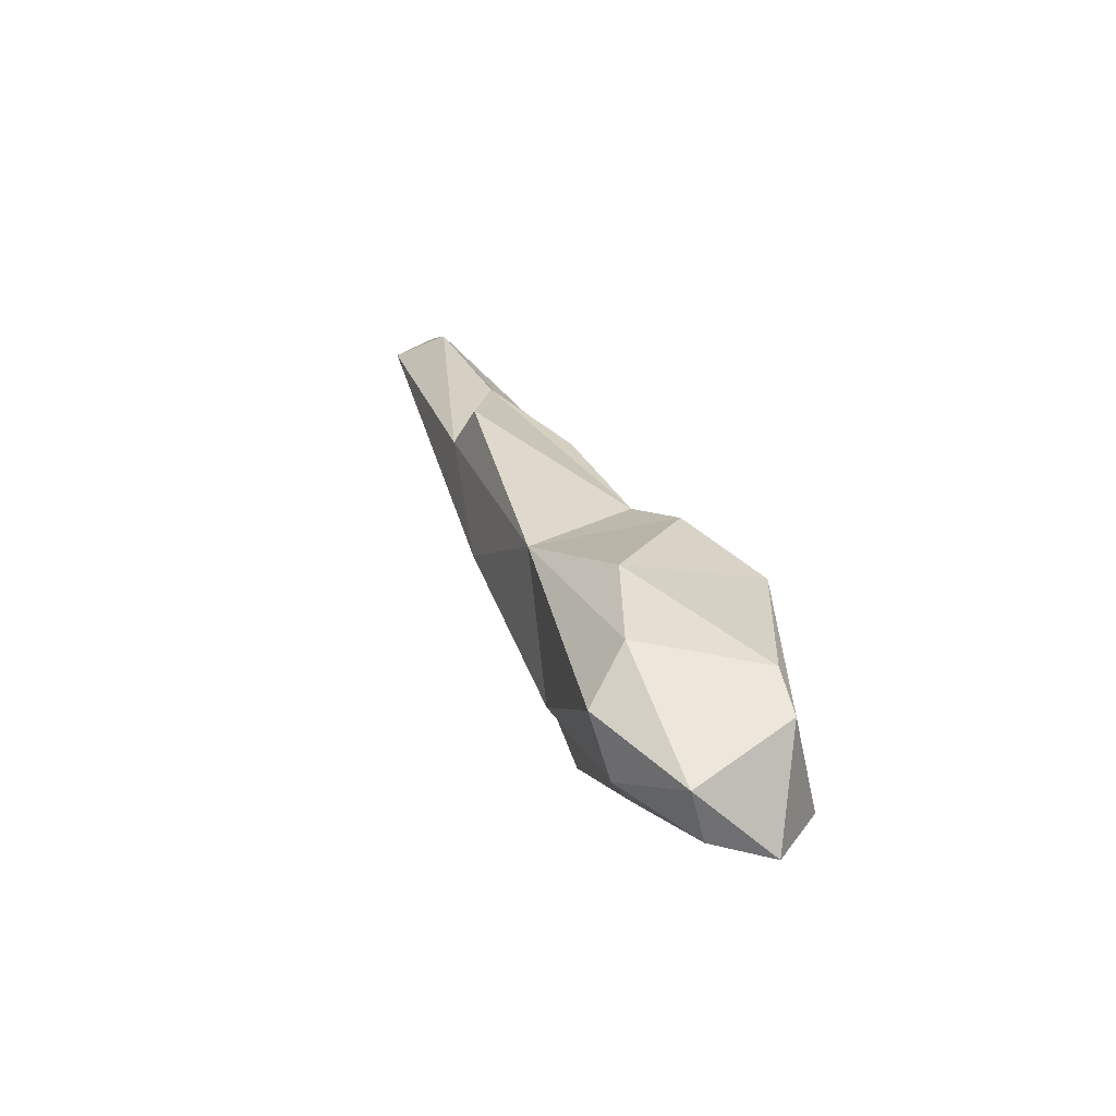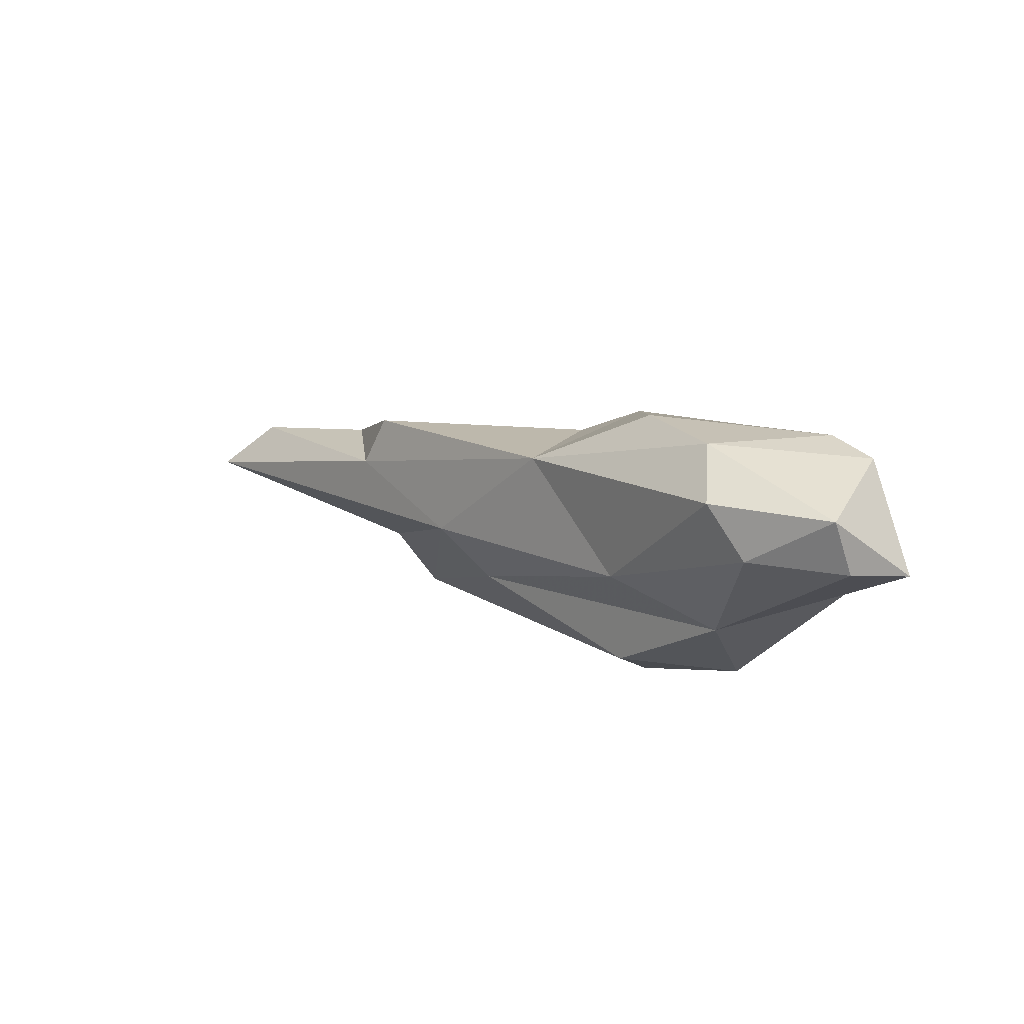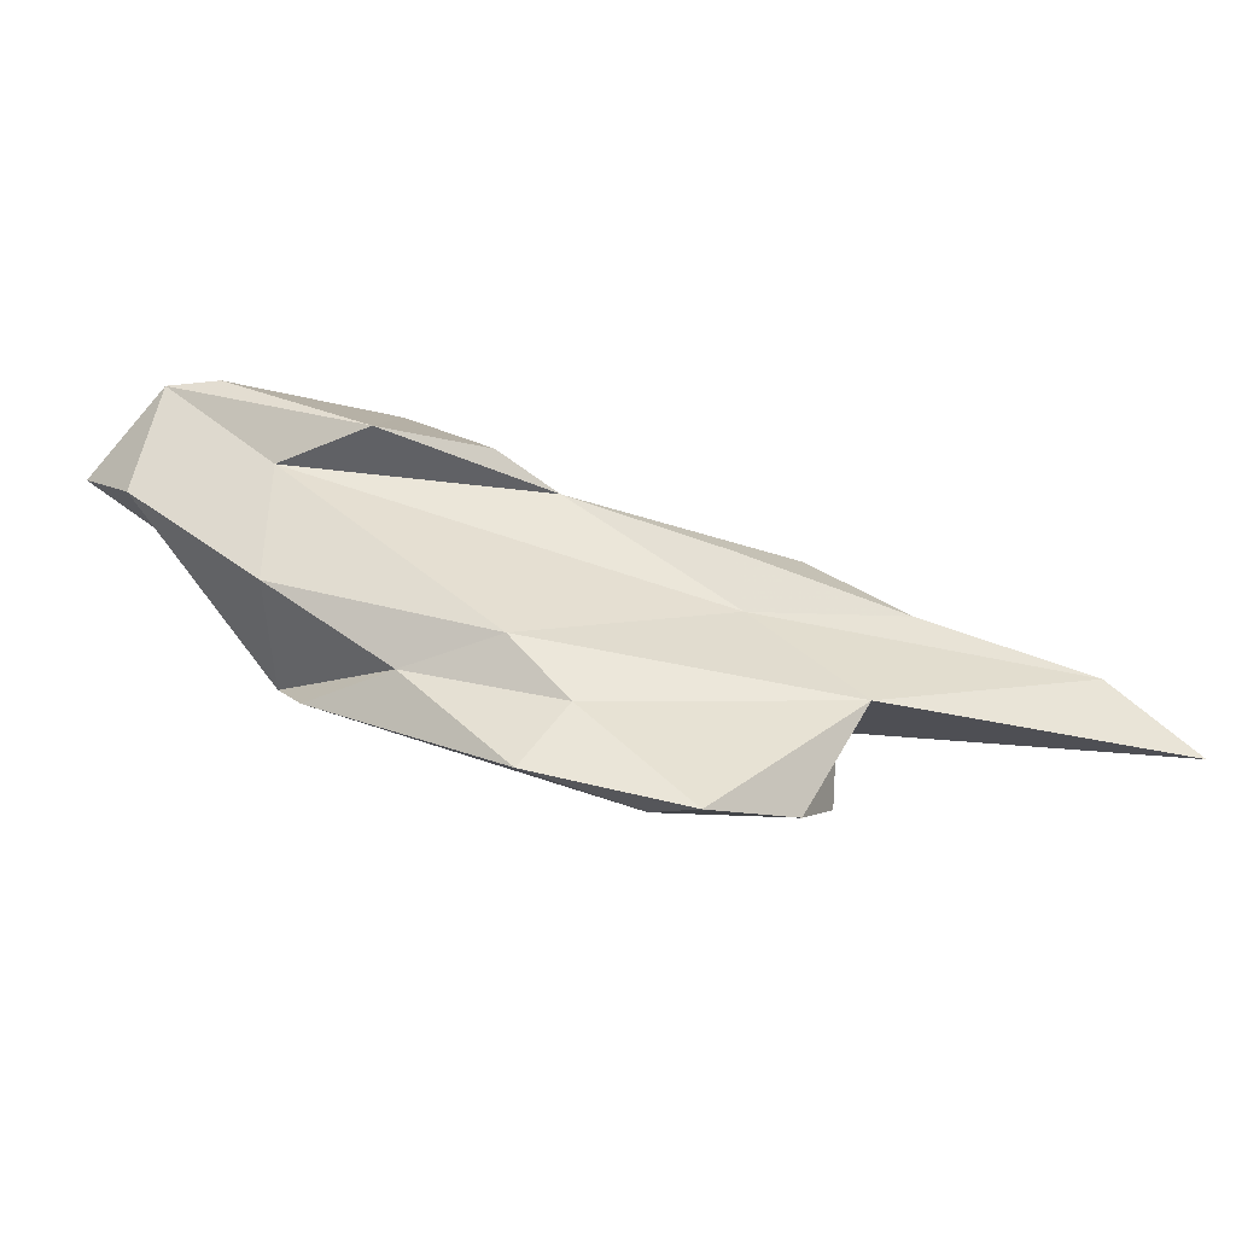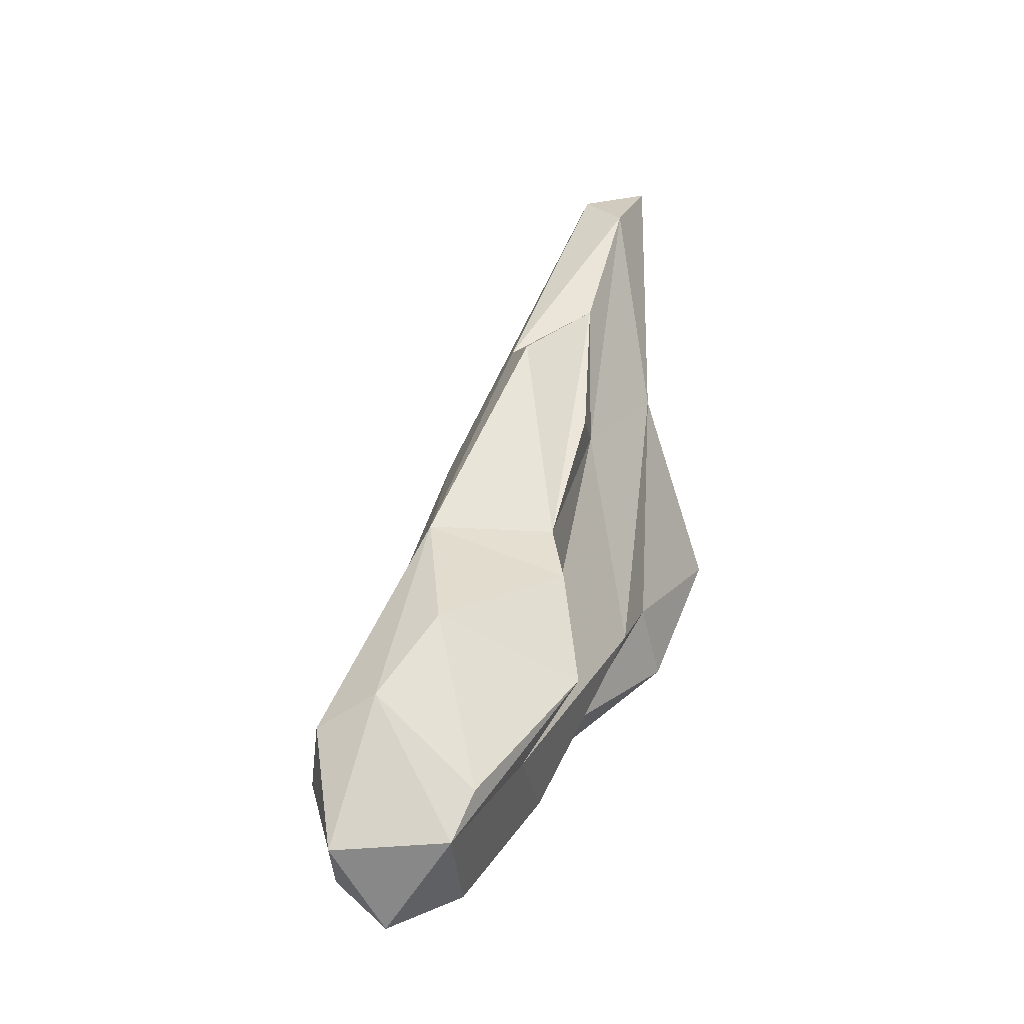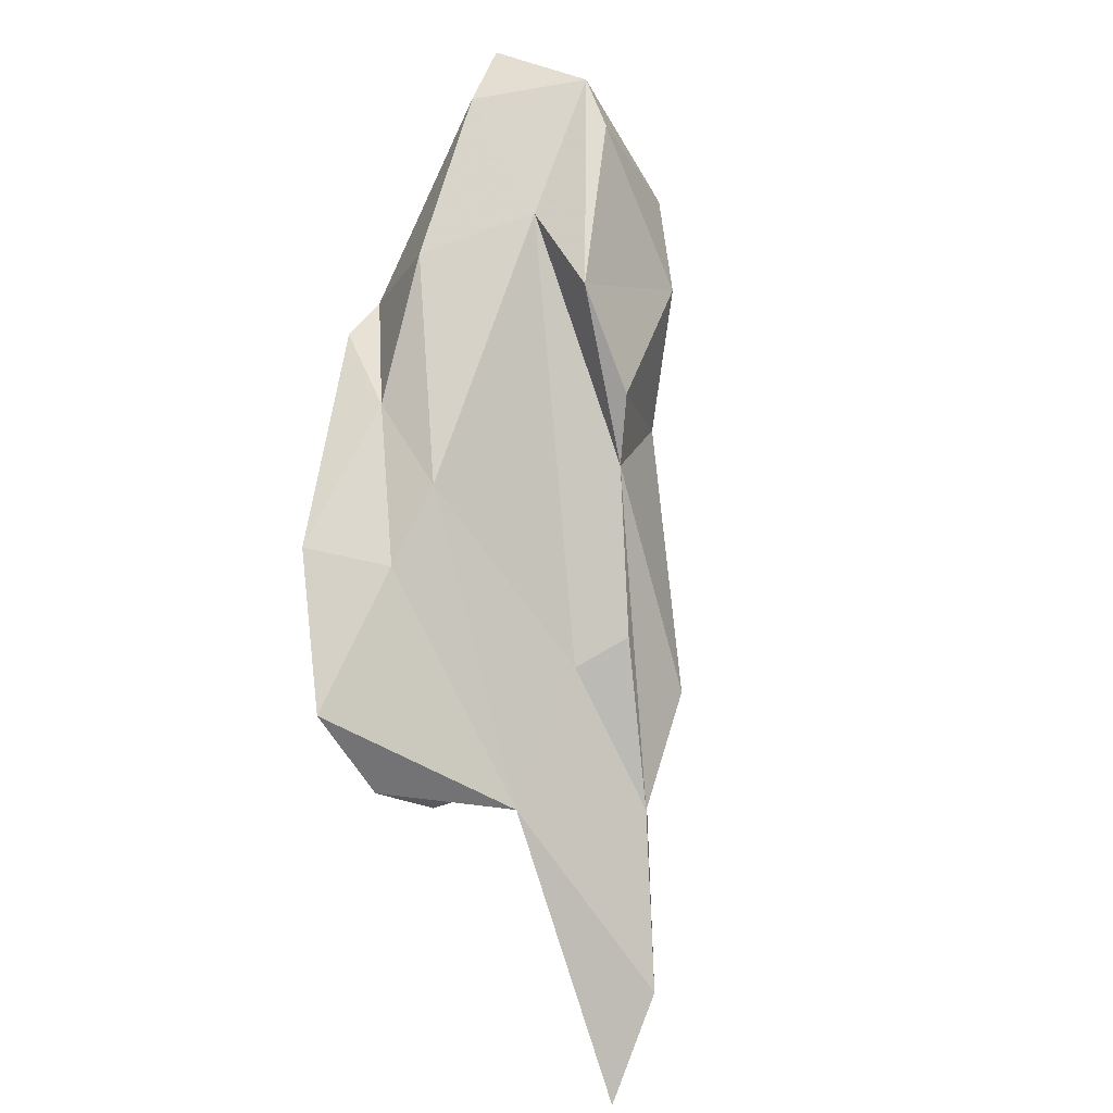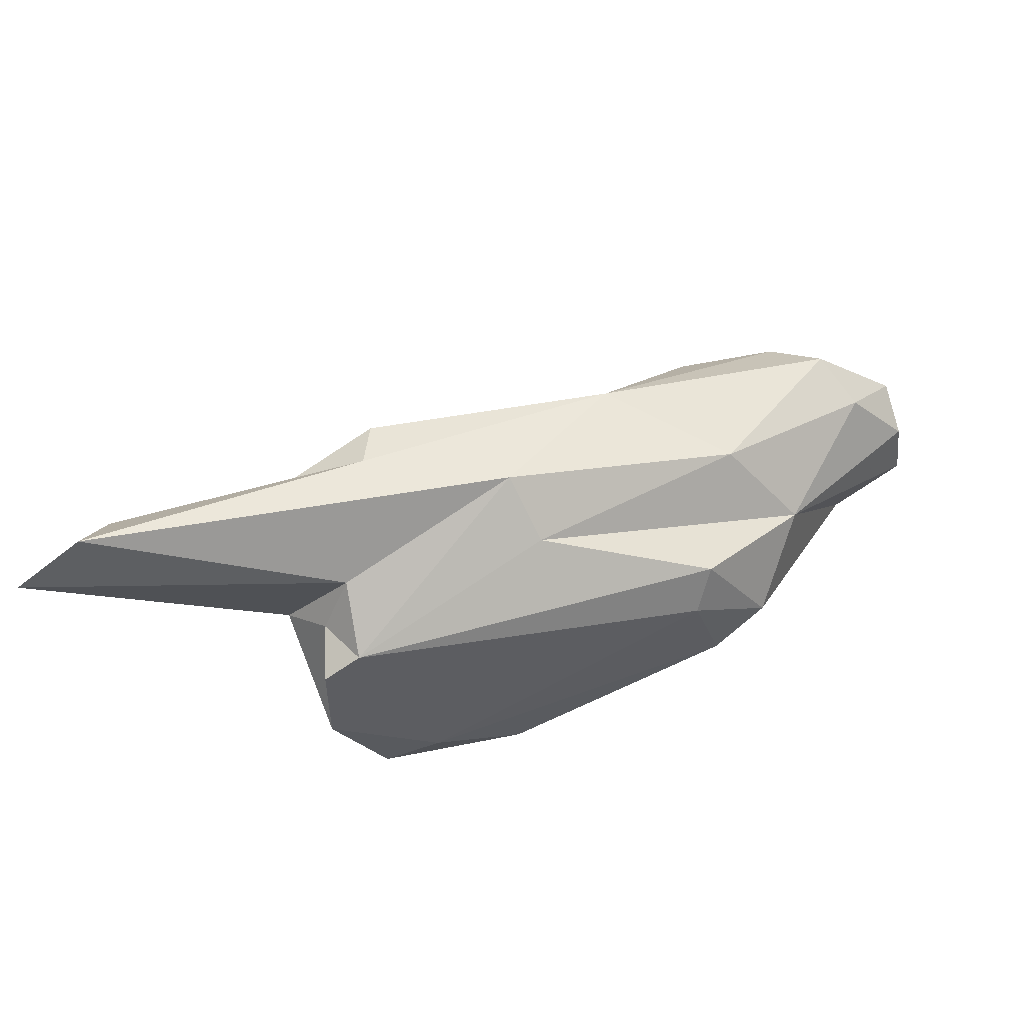
<metadata>
{"format":"obj","ext":"obj","renderer":"f3d","projection":"perspective","resolution":1024,"background":"white","views":[{"elev":47.6,"azim":-136.7,"up":"+Z"},{"elev":31.9,"azim":-162.8,"up":"+Z"},{"elev":-17.4,"azim":-24.0,"up":"+Z"},{"elev":67.9,"azim":-101.2,"up":"+Z"},{"elev":-69.2,"azim":-65.5,"up":"+Y"},{"elev":-24.1,"azim":134.7,"up":"+Z"}]}
</metadata>
<code>
v 244.5 315.9 103.9
v 248.3 318 107.8
v 247.3 318.1 104.8
v 247.3 311.8 108.1
v 252 307.2 102.9
v 245.7 311.7 102
v 249.8 310.1 108.2
v 251.2 306.3 96.53
v 255.6 314.3 108.9
v 253.9 307.4 90.91
v 257 302.6 91.75
v 255.7 303.3 104.2
v 252.6 318.5 104.8
v 253.8 311.1 92.53
v 254.5 314.6 97.6
v 254.9 317.6 107.4
v 259.7 310.2 107.8
v 259.3 310.3 91.02
v 273.5 298.5 95.52
v 260.7 296.4 85.94
v 263.7 297 89.51
v 261.9 302.8 103.8
v 261.2 298.9 93.03
v 260.3 312.4 92.88
v 265.4 302.7 101.9
v 267.8 291.9 83.75
v 276.4 298.8 86.51
v 260.5 314.5 99.81
v 273.2 299 98.76
v 266.8 295.4 84.24
v 269.8 307.3 93.41
v 266.4 309.6 103.6
v 273.5 293.1 84.13
v 277.5 296.9 88.68
v 278.5 301.6 99.73
v 282 296.7 95.86
v 277 296.6 85.54
v 272.8 307.5 96.45
v 278.4 299.8 90.34
v 277.6 293.6 90.25
v 279.5 302.3 96.98
v 290.2 292.8 92.56
v 294.1 290.2 88.29
v 293.1 294.3 90.12
g foo
f 12 22 17
f 12 17 7
f 7 17 9
f 4 12 7
f 4 7 9
f 25 36 35
f 36 25 29
f 25 35 32
f 22 32 17
f 25 32 22
f 25 22 12
f 32 9 17
f 5 25 12
f 16 9 32
f 9 16 2
f 2 4 9
f 12 4 5
f 4 2 1
f 41 36 42
f 36 41 35
f 19 36 29
f 35 41 32
f 41 38 32
f 25 19 29
f 5 19 25
f 32 28 16
f 28 13 16
f 6 5 4
f 8 5 6
f 16 13 2
f 13 3 2
f 1 6 4
f 2 3 1
f 43 44 42
f 42 44 41
f 40 43 42
f 19 42 36
f 19 40 42
f 44 38 41
f 23 40 19
f 38 28 32
f 5 23 19
f 8 23 5
f 1 3 15
f 3 13 15
f 6 1 15
f 39 44 43
f 39 43 40
f 34 39 40
f 38 44 39
f 34 40 33
f 26 33 40
f 26 40 21
f 28 38 31
f 21 40 23
f 11 21 23
f 8 11 23
f 15 28 31
f 11 8 14
f 13 28 15
f 15 14 6
f 14 8 6
f 27 39 34
f 37 27 34
f 34 33 37
f 39 27 38
f 31 38 27
f 20 26 21
f 27 24 31
f 20 21 11
f 20 11 10
f 15 31 24
f 10 11 14
f 14 15 24
f 30 37 33
f 33 26 30
f 18 27 37
f 18 37 30
f 20 30 26
f 18 24 27
f 30 10 18
f 20 10 30
f 18 14 24
f 10 14 18
g

</code>
